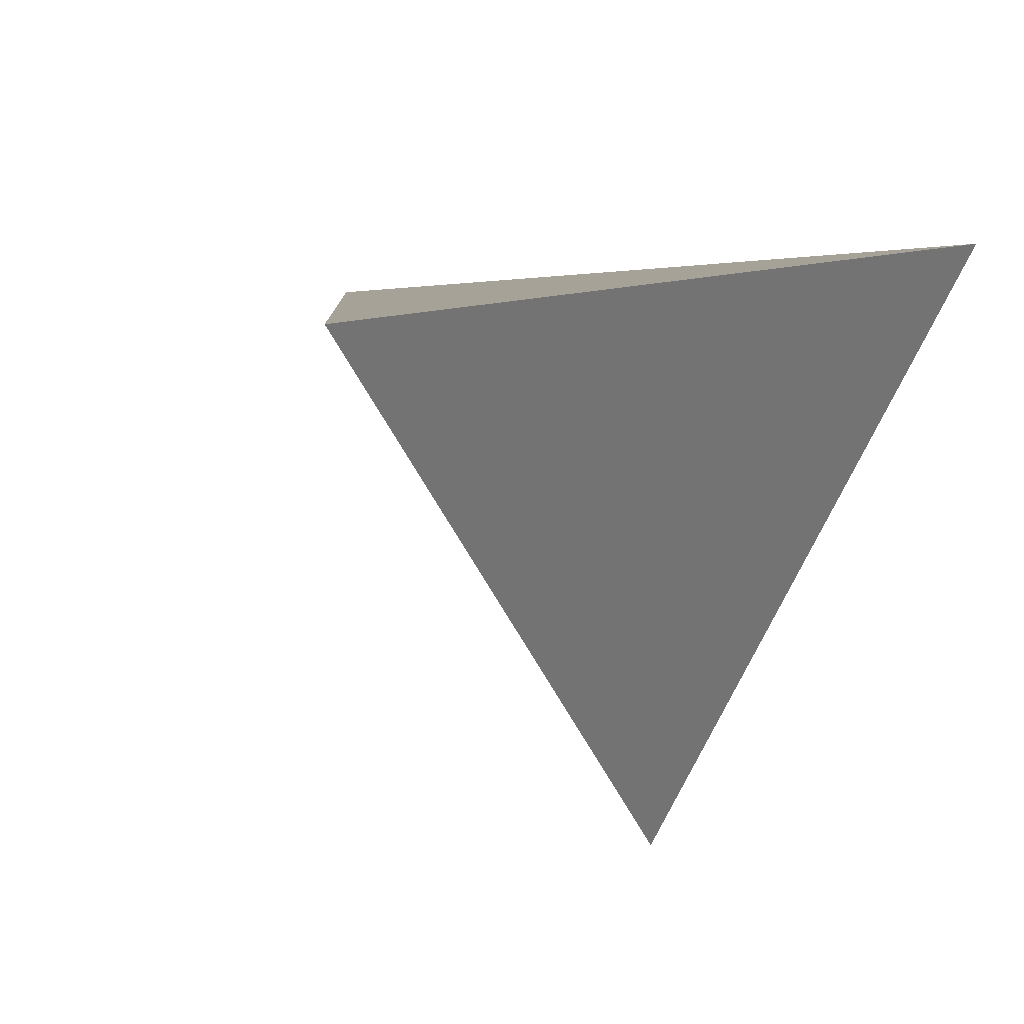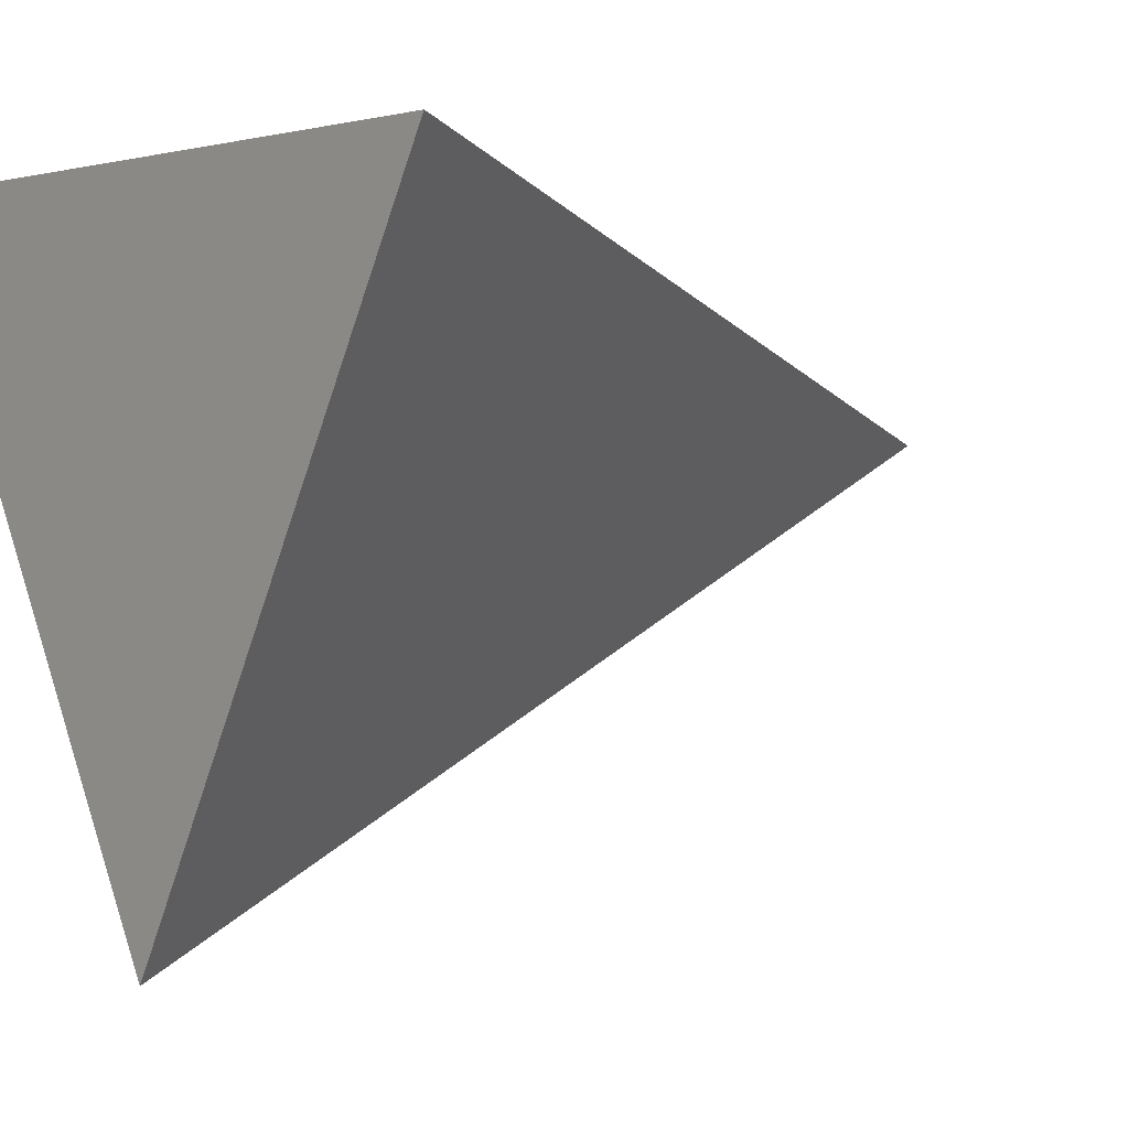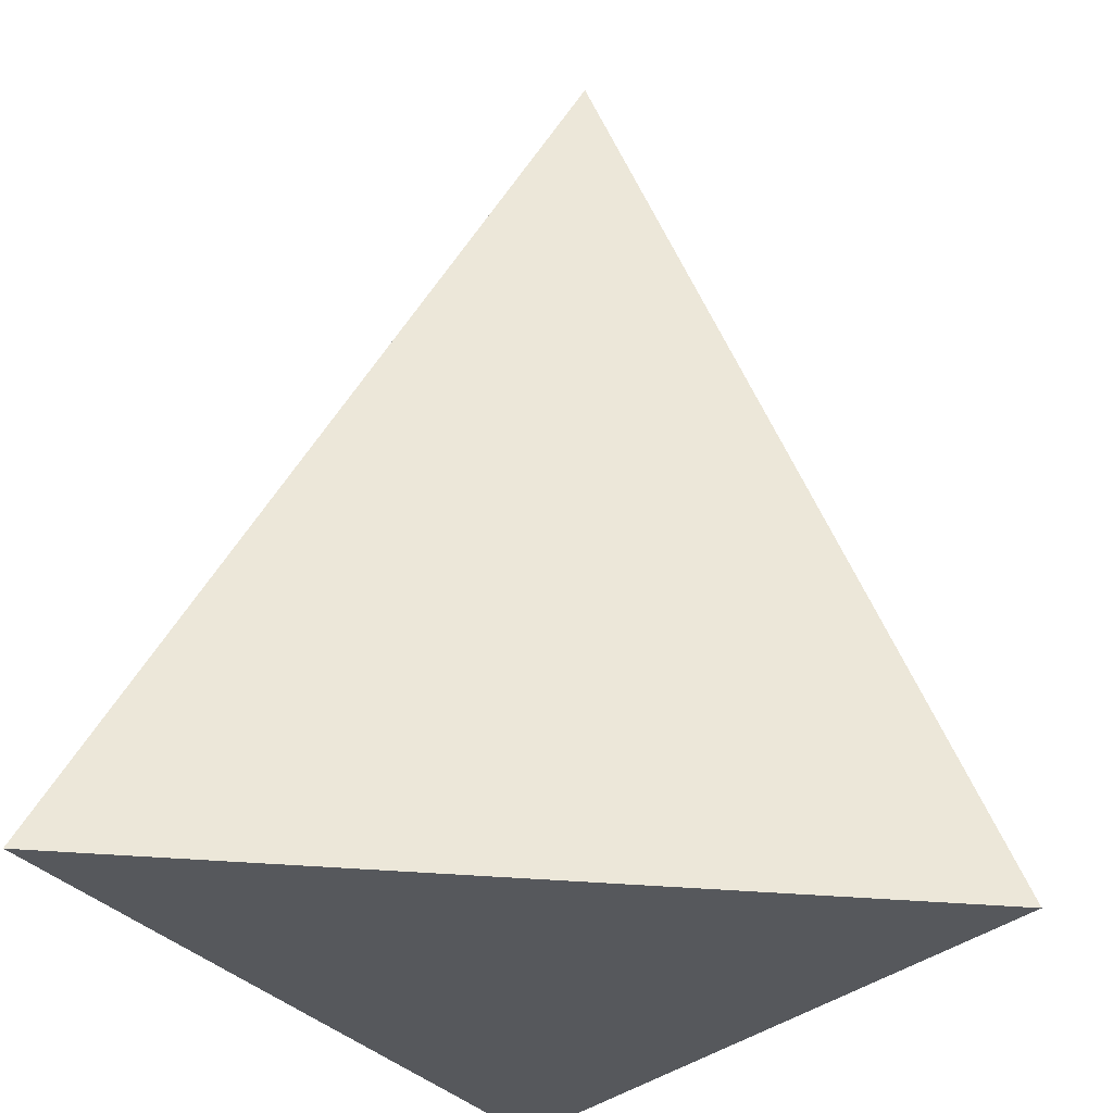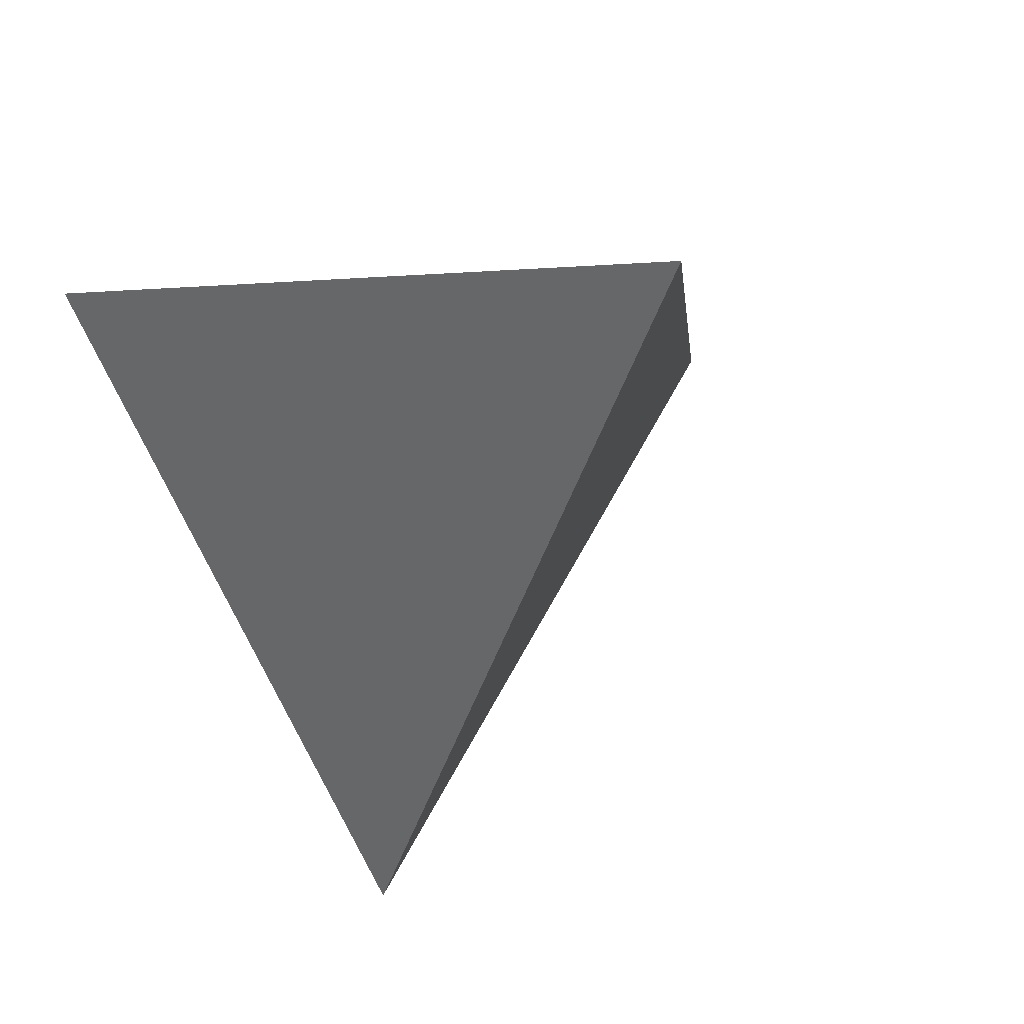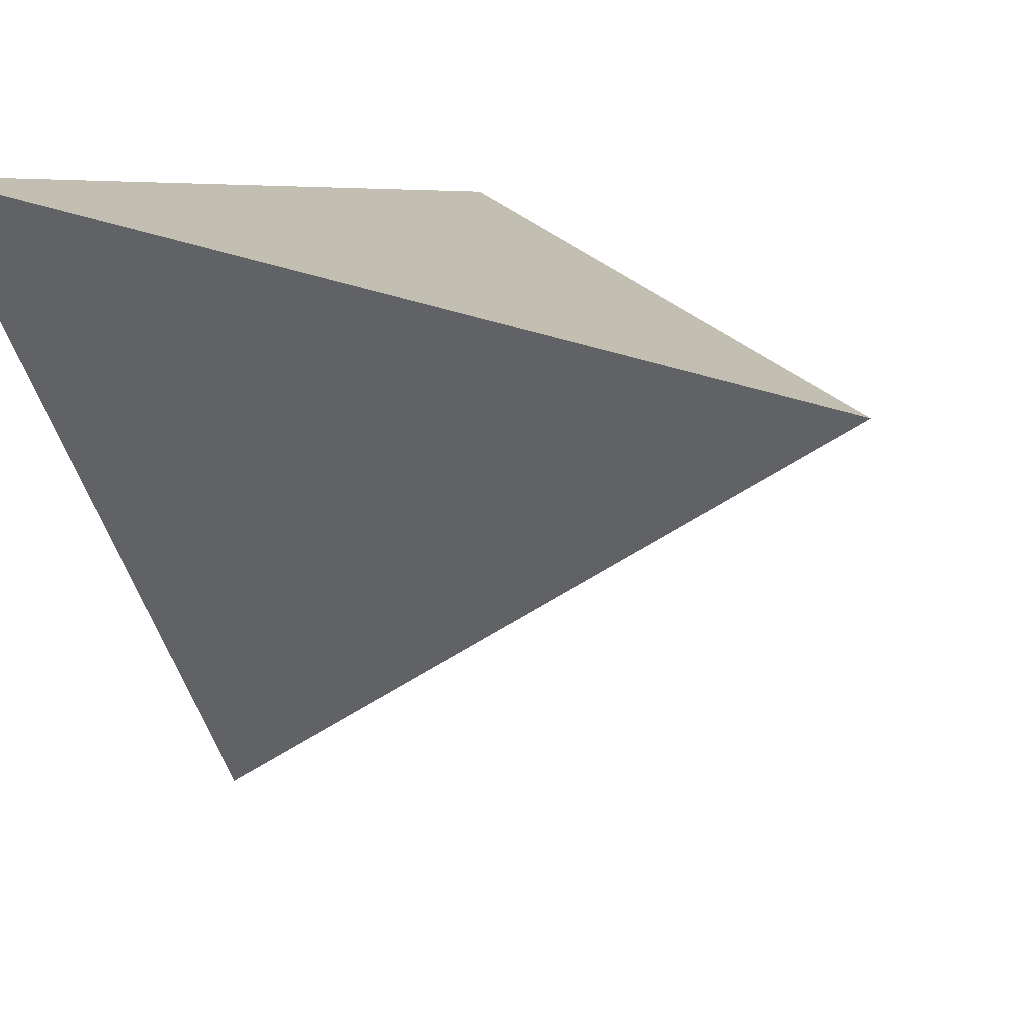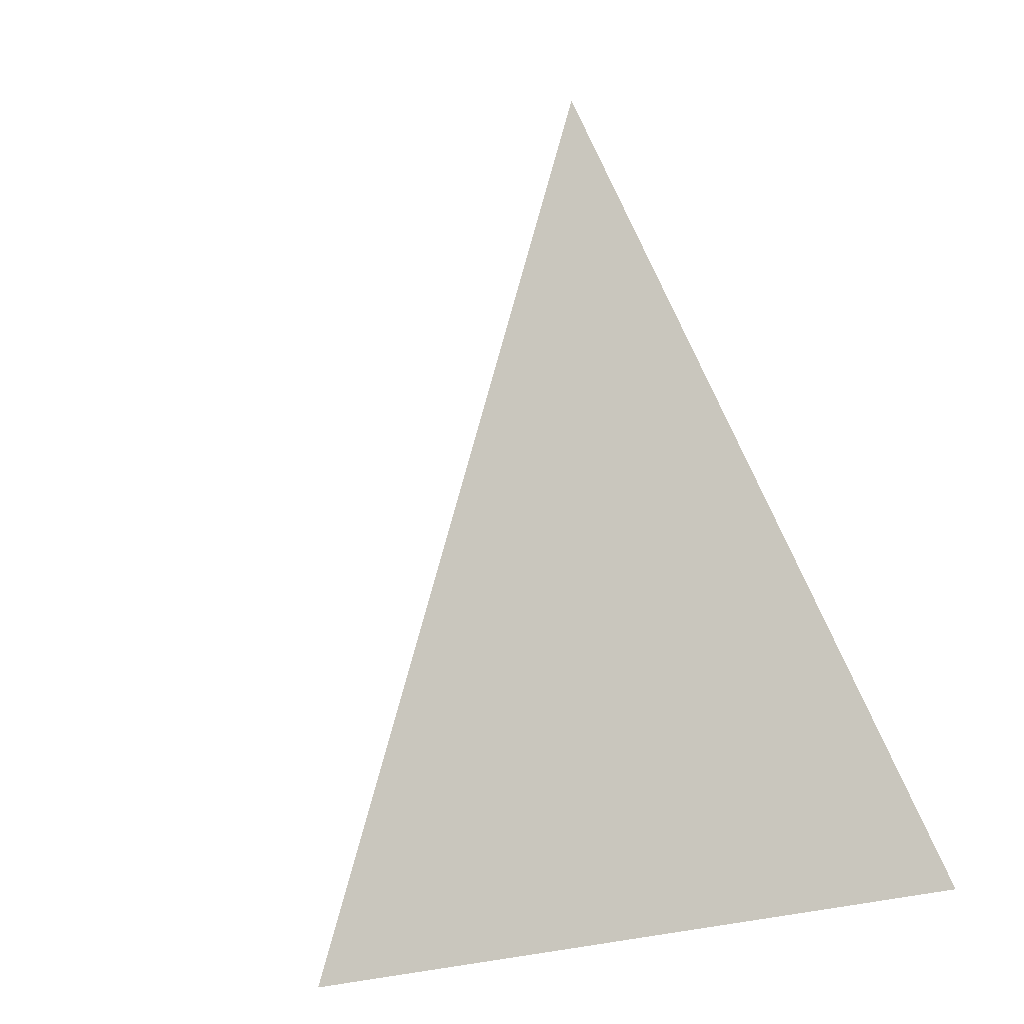
<metadata>
{"format":"obj","ext":"obj","renderer":"f3d","projection":"perspective","resolution":1024,"background":"white","views":[{"elev":-6.6,"azim":-159.2,"up":"+Z"},{"elev":1.5,"azim":50.5,"up":"+Z"},{"elev":62.3,"azim":3.5,"up":"+Z"},{"elev":-14.6,"azim":161.1,"up":"+Z"},{"elev":5.3,"azim":135.3,"up":"+Z"},{"elev":9.5,"azim":-143.8,"up":"+Y"}]}
</metadata>
<code>
o Cylinder
v 0 -1 -1
v -0 1 -0
v 0.866 -1 0.5
v -0.866 -1 0.5
f 1 2 3
f 3 2 4
f 4 2 1
f 3 4 1

</code>
